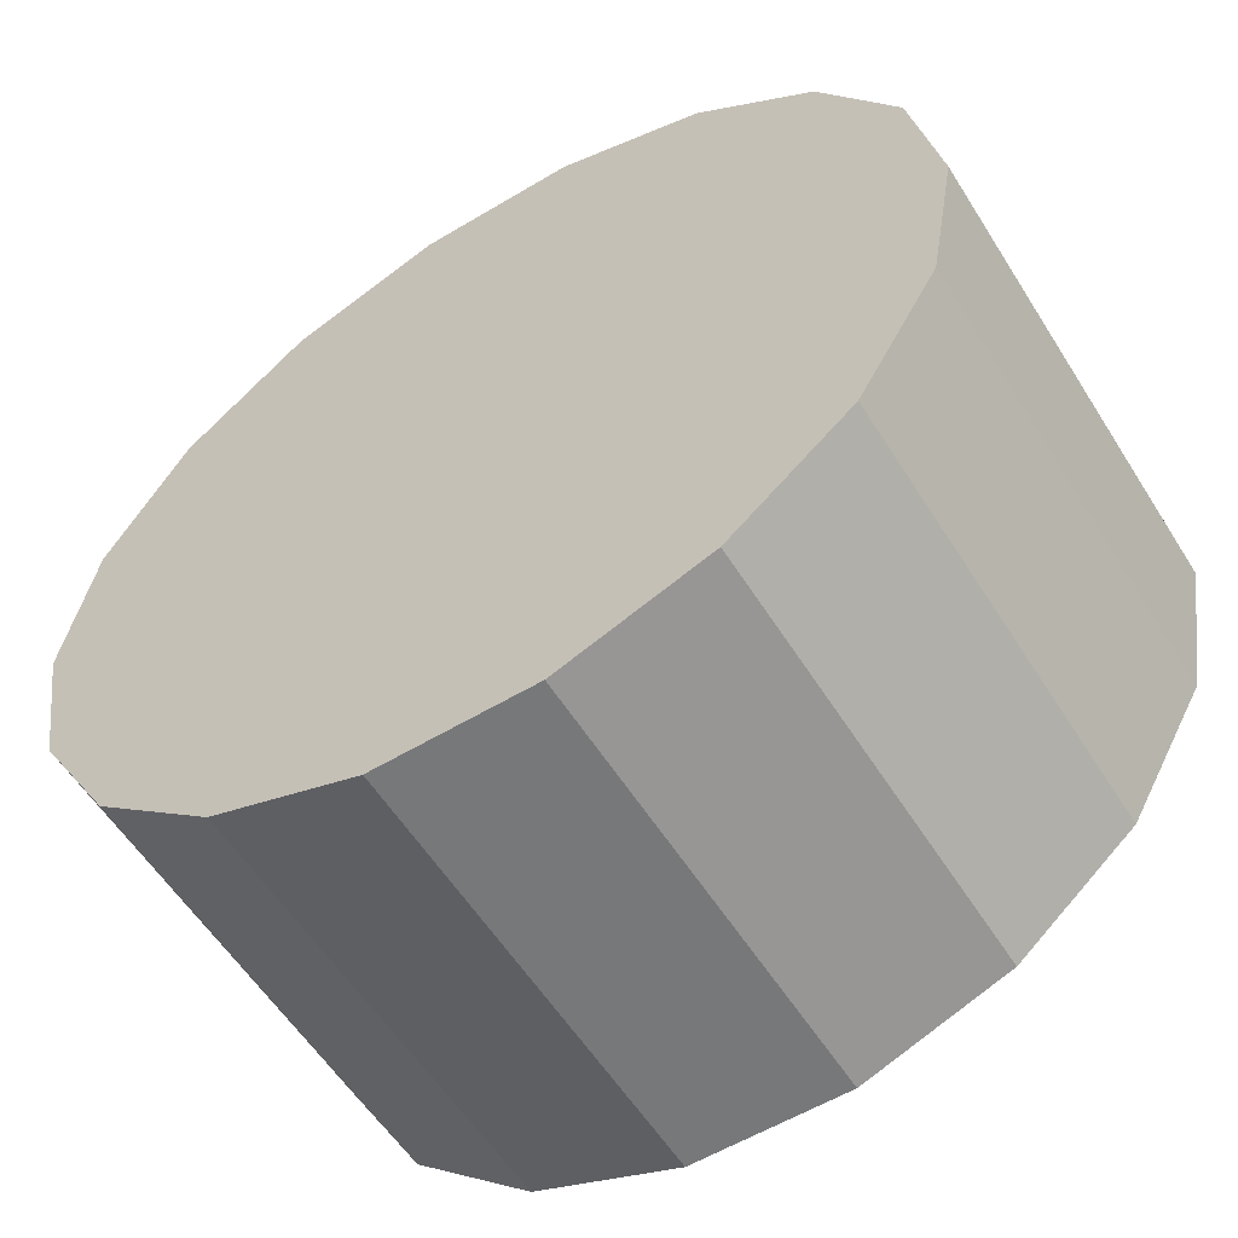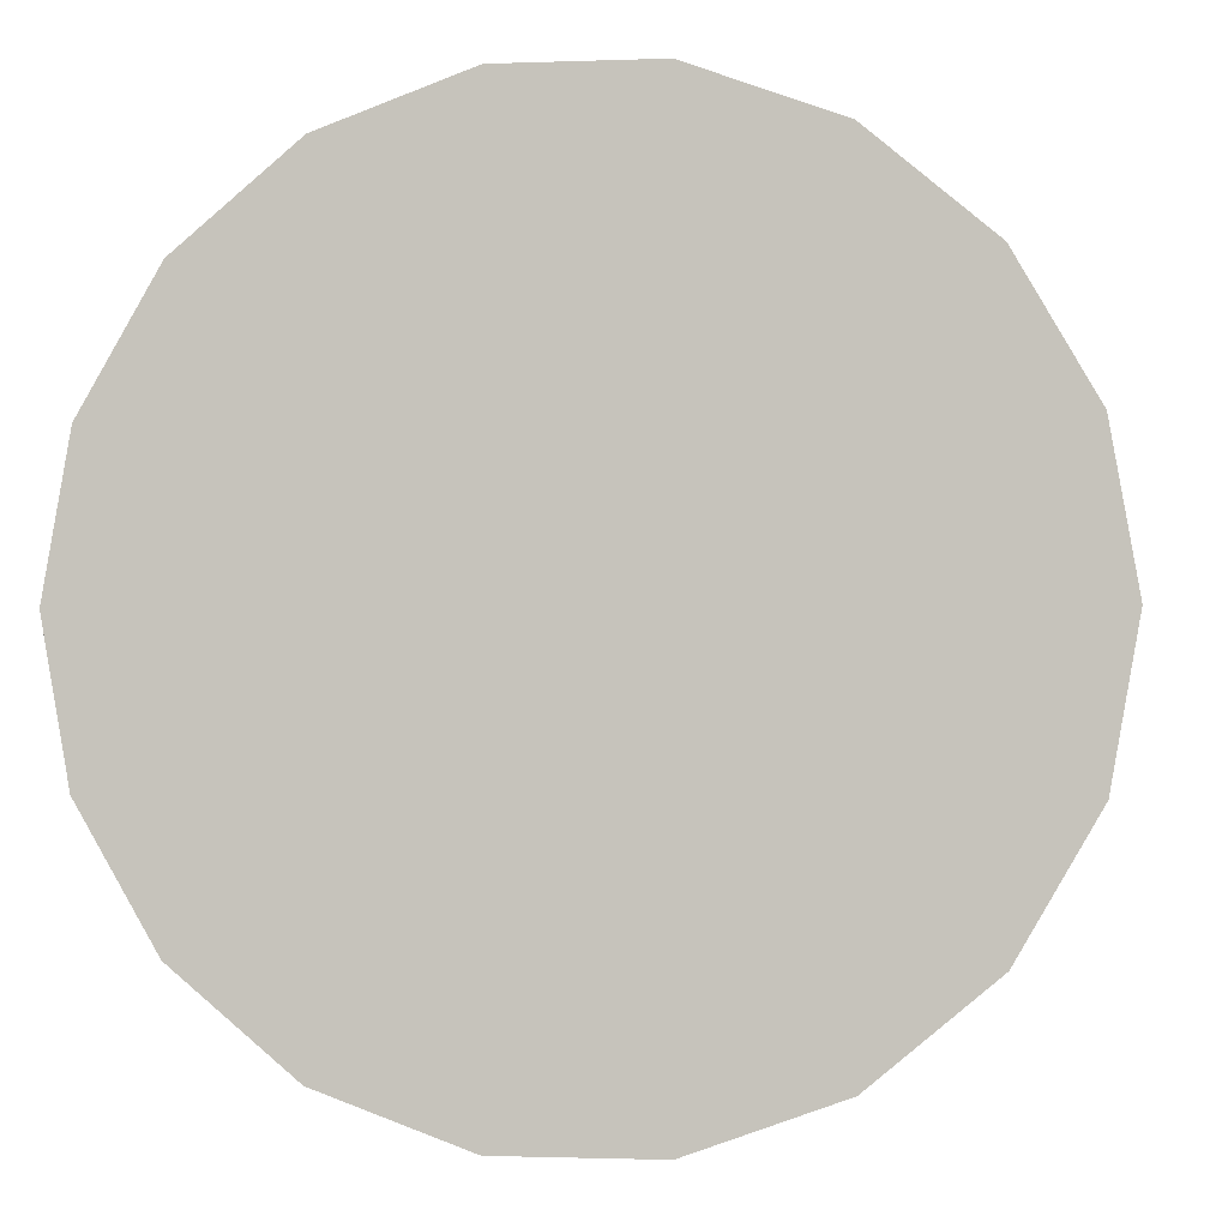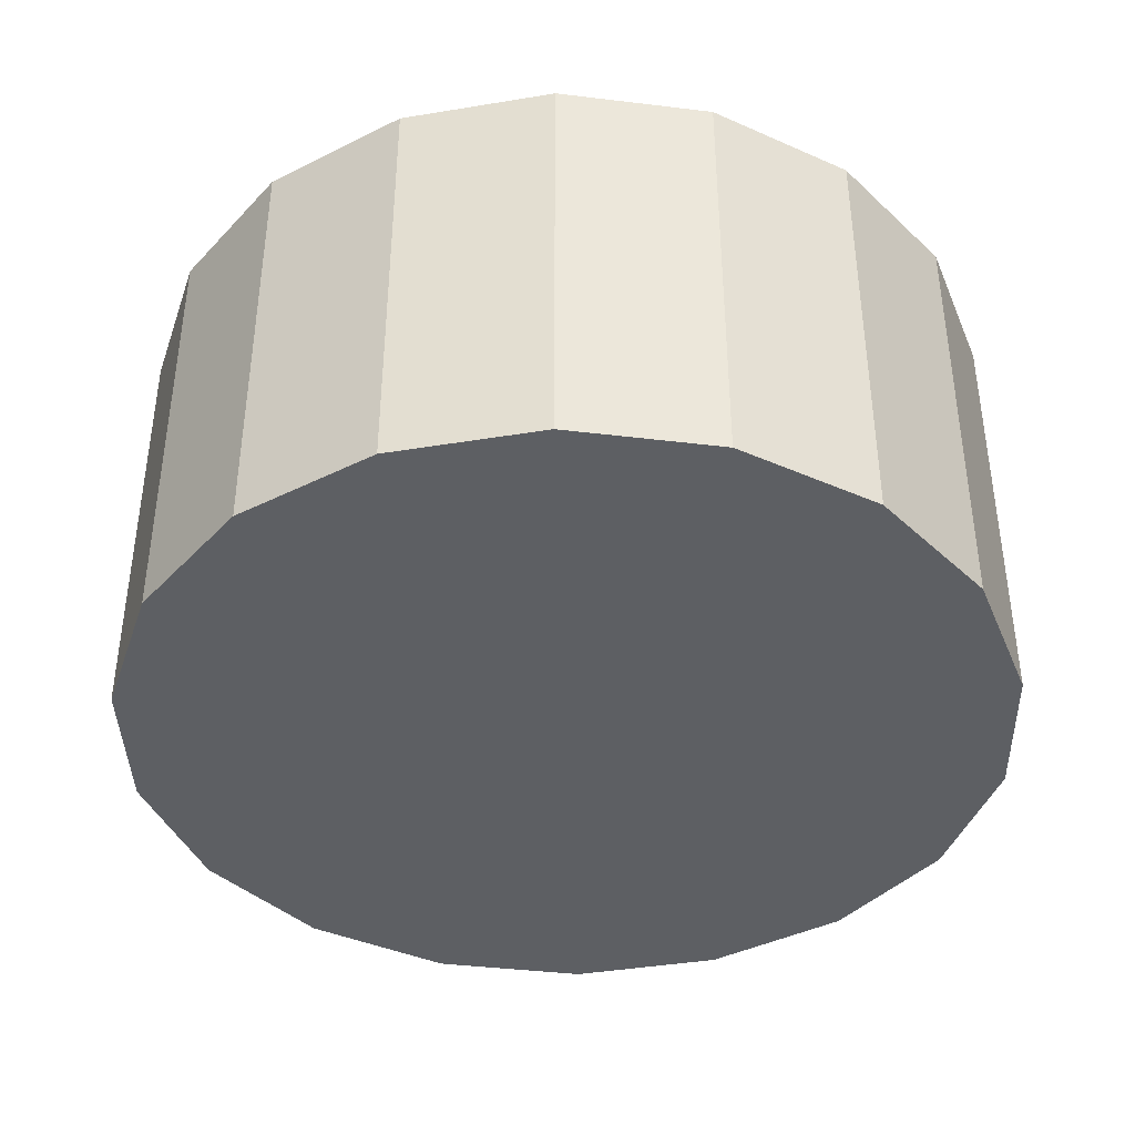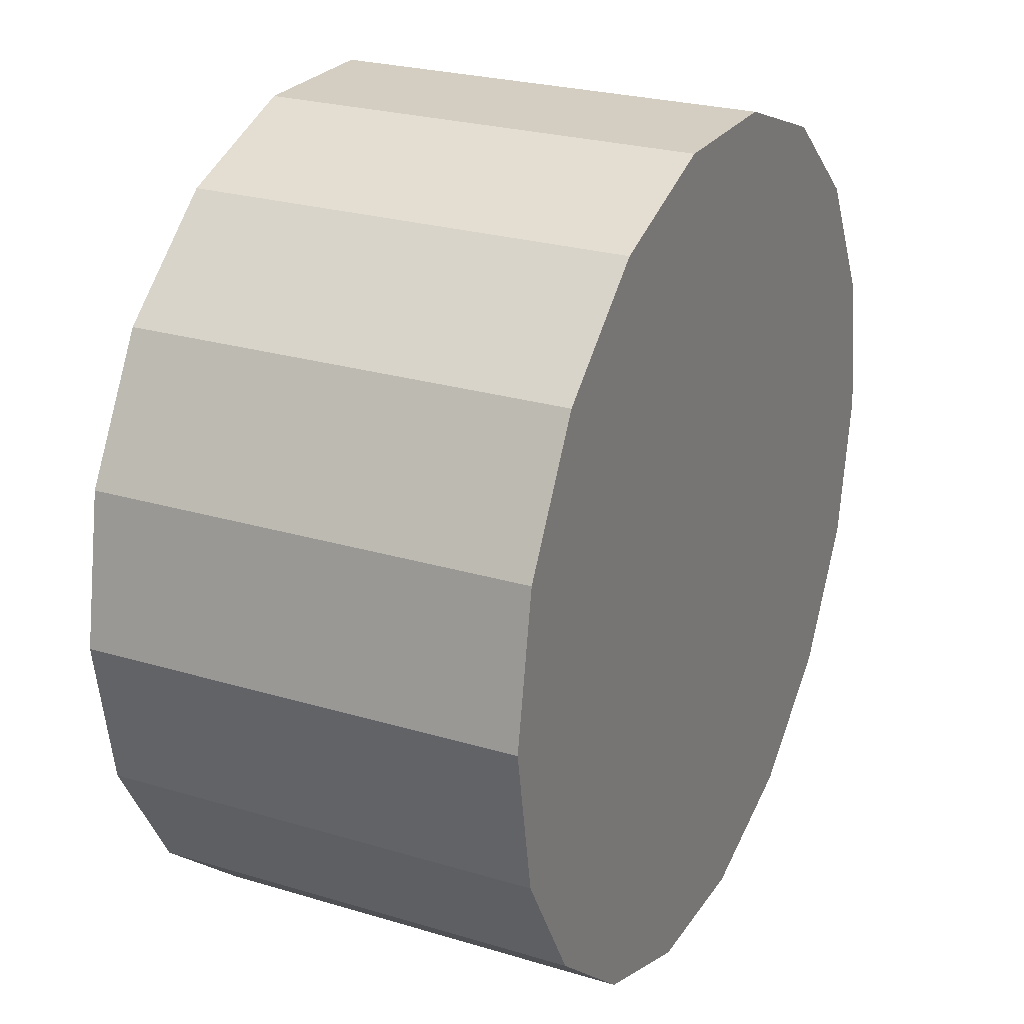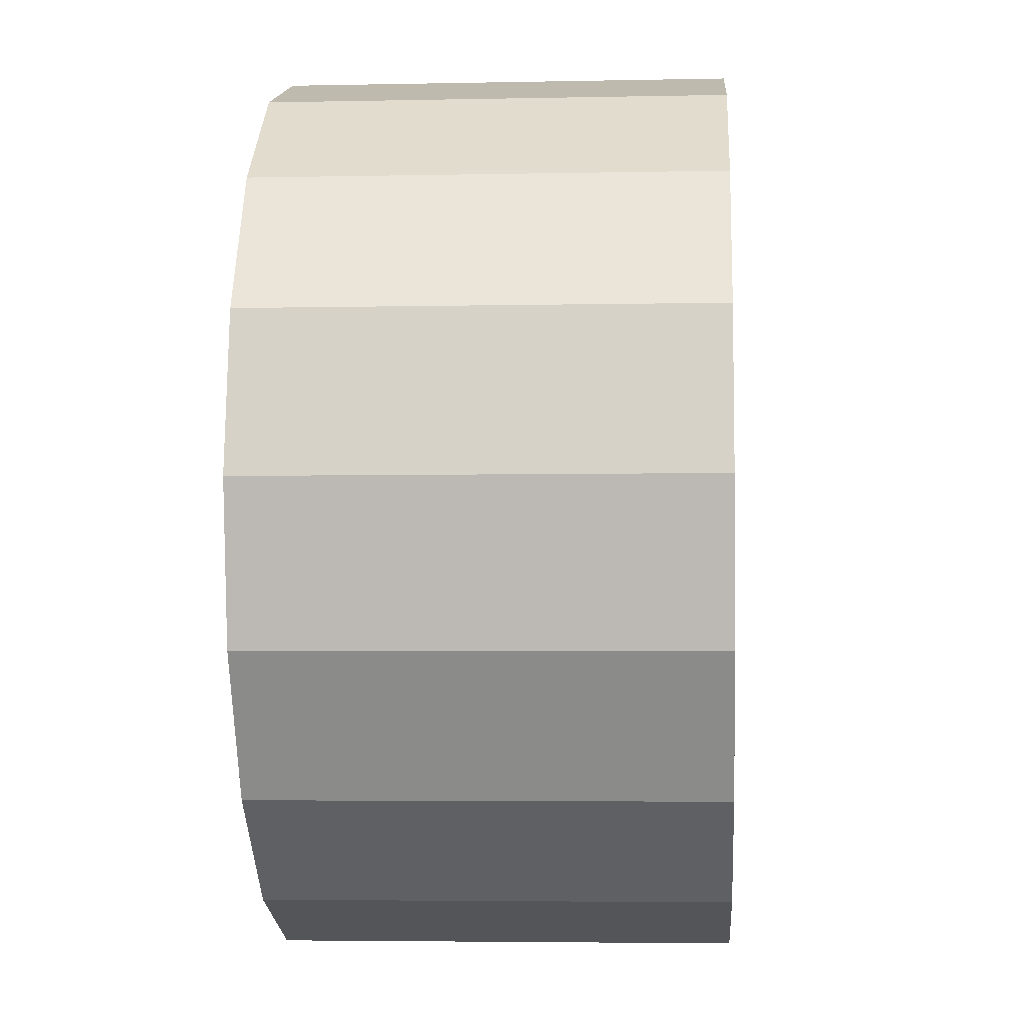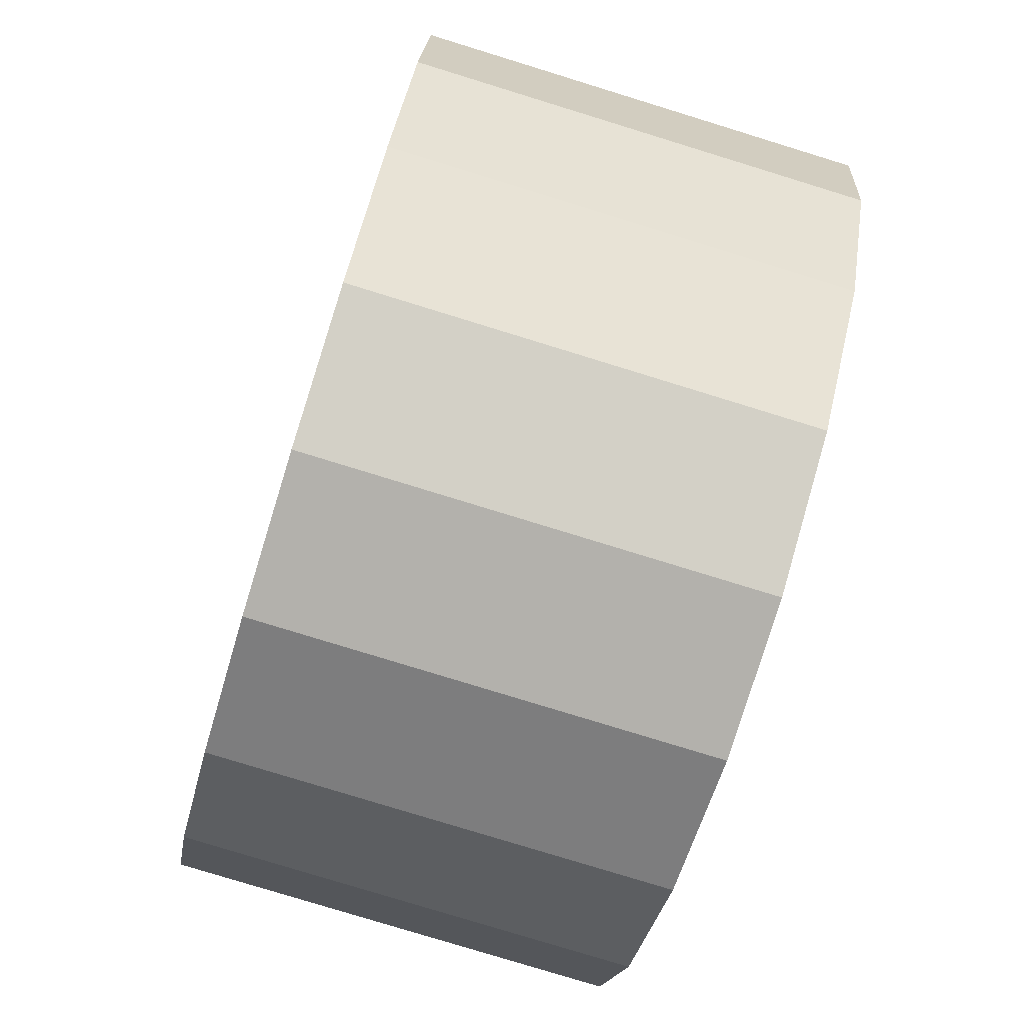
<metadata>
{"format":"obj","ext":"obj","renderer":"f3d","projection":"perspective","resolution":1024,"background":"white","views":[{"elev":-57.4,"azim":-148.1,"up":"+Y"},{"elev":-1.5,"azim":-172.4,"up":"+Y"},{"elev":-40.2,"azim":151.5,"up":"+Z"},{"elev":25.1,"azim":116.0,"up":"+Y"},{"elev":-4.2,"azim":93.9,"up":"+Y"},{"elev":-79.1,"azim":72.9,"up":"+Y"}]}
</metadata>
<code>
o Body
v 10 0 0
v 9.397 3.42 0
v 10 0 10
v 9.397 3.42 10
v 7.66 6.428 0
v 7.66 6.428 10
v 5 8.66 10
v 5 8.66 0
v 1.736 9.848 0
v 1.736 9.848 10
v -1.736 9.848 10
v -1.736 9.848 0
v -5 8.66 0
v -5 8.66 10
v -7.66 6.428 0
v -7.66 6.428 10
v -9.397 3.42 10
v -9.397 3.42 0
v -10 0 10
v -10 0 0
v -9.397 -3.42 0
v -9.397 -3.42 10
v -7.66 -6.428 0
v -7.66 -6.428 10
v -5 -8.66 0
v -5 -8.66 10
v -1.736 -9.848 0
v -1.736 -9.848 10
v 1.736 -9.848 0
v 1.736 -9.848 10
v 5 -8.66 0
v 5 -8.66 10
v 7.66 -6.428 10
v 7.66 -6.428 0
v 9.397 -3.42 0
v 9.397 -3.42 10
f 1 2 3
f 3 2 4
f 4 5 6
f 6 5 7
f 2 5 4
f 5 8 7
f 7 9 10
f 10 9 11
f 8 9 7
f 9 12 11
f 11 13 14
f 12 13 11
f 14 15 16
f 16 15 17
f 13 15 14
f 17 18 19
f 15 18 17
f 18 20 19
f 19 21 22
f 20 21 19
f 22 23 24
f 21 23 22
f 24 25 26
f 23 25 24
f 26 27 28
f 25 27 26
f 28 29 30
f 27 29 28
f 29 31 30
f 30 31 32
f 32 31 33
f 31 34 33
f 34 35 33
f 33 35 36
f 36 35 3
f 35 1 3
f 21 20 23
f 25 31 27
f 27 31 29
f 18 15 20
f 20 15 23
f 13 12 15
f 23 12 25
f 15 12 23
f 31 1 34
f 34 1 35
f 1 5 2
f 8 5 9
f 9 5 12
f 31 5 1
f 25 5 31
f 12 5 25
f 19 22 24
f 32 26 28
f 32 28 30
f 16 17 19
f 16 19 24
f 11 14 16
f 11 24 26
f 11 16 24
f 3 32 33
f 3 33 36
f 6 3 4
f 6 7 10
f 6 10 11
f 6 32 3
f 6 26 32
f 6 11 26

</code>
